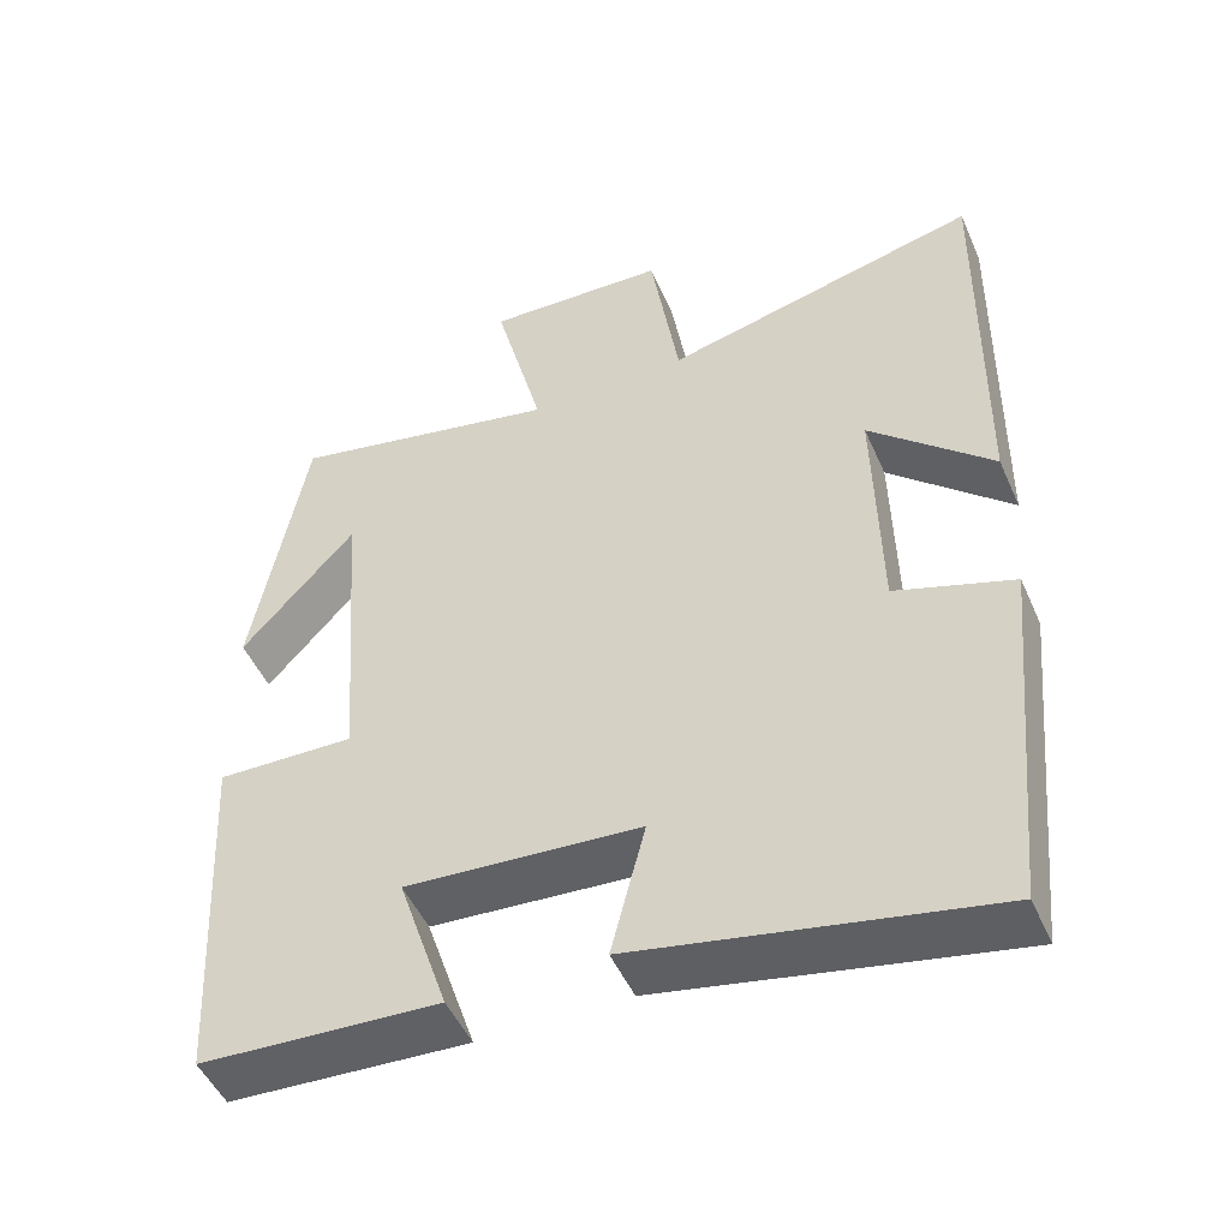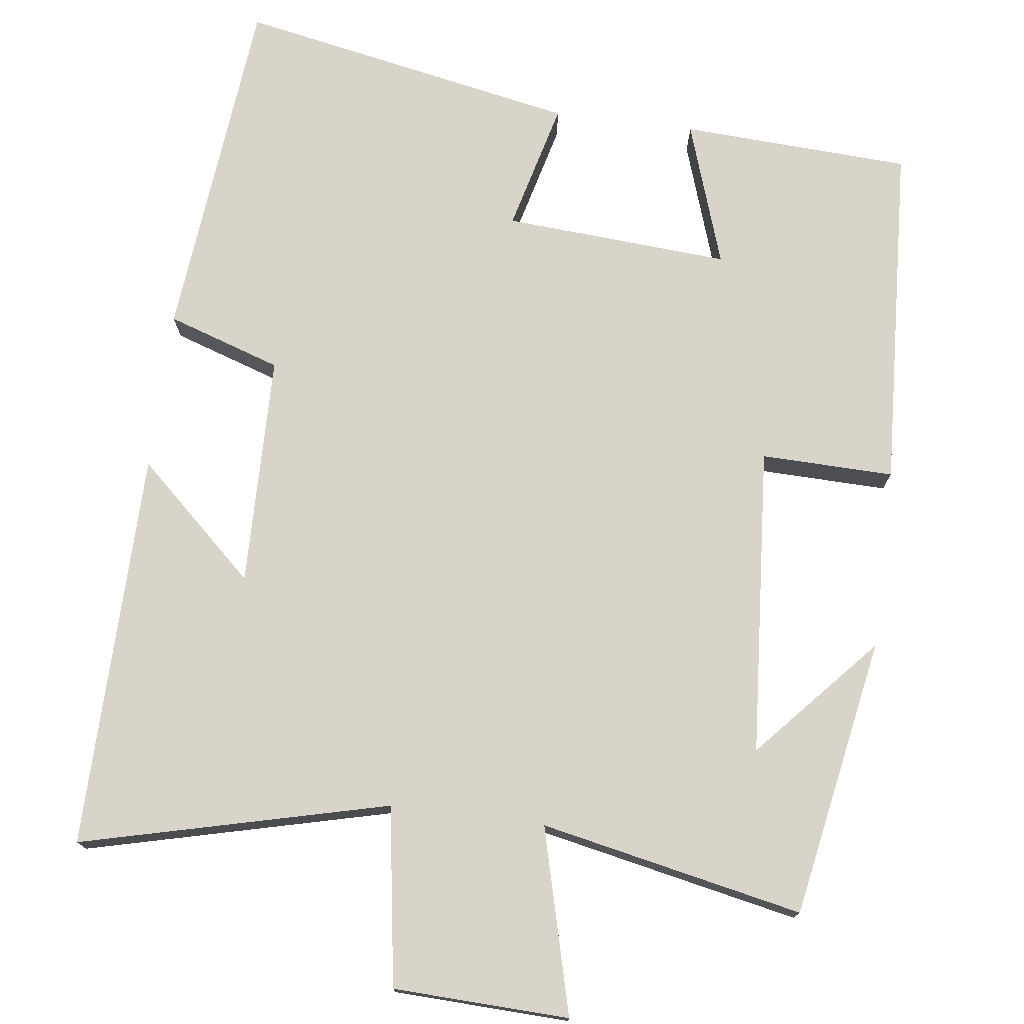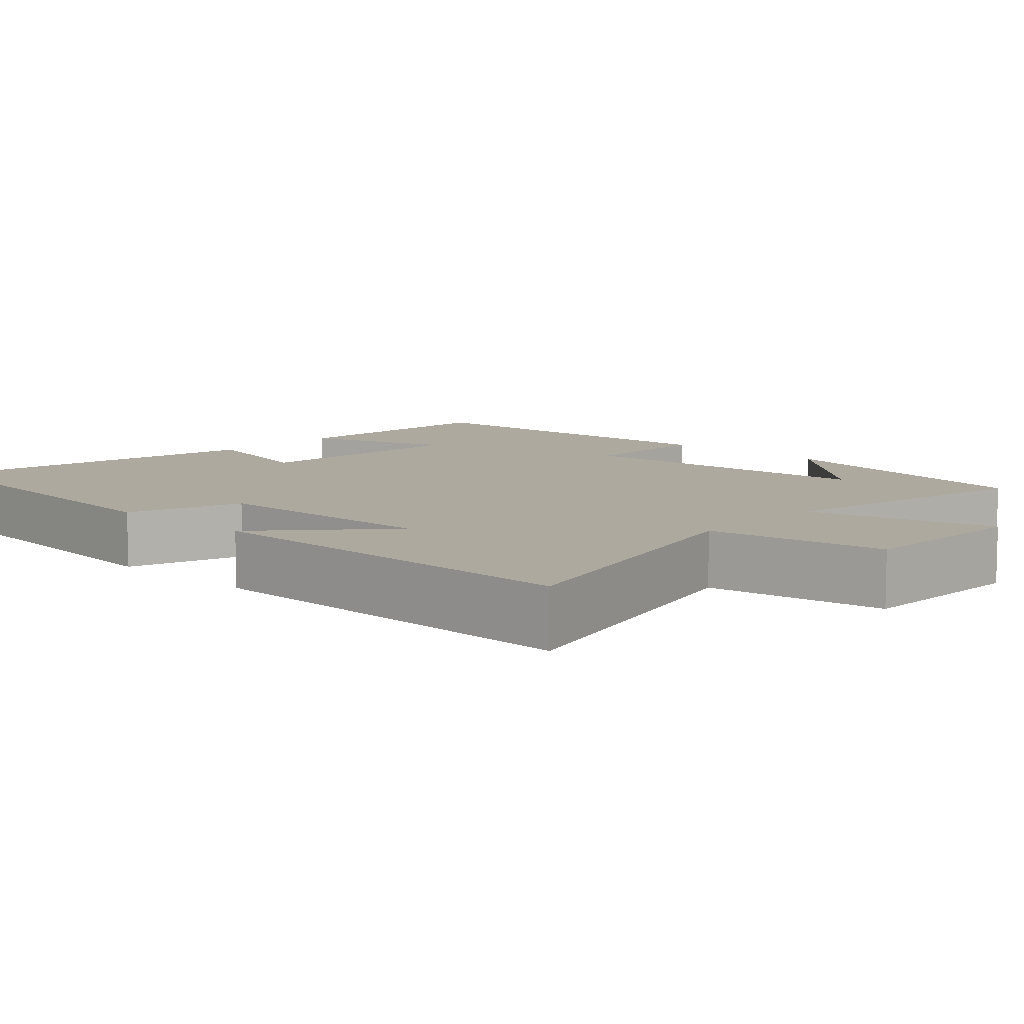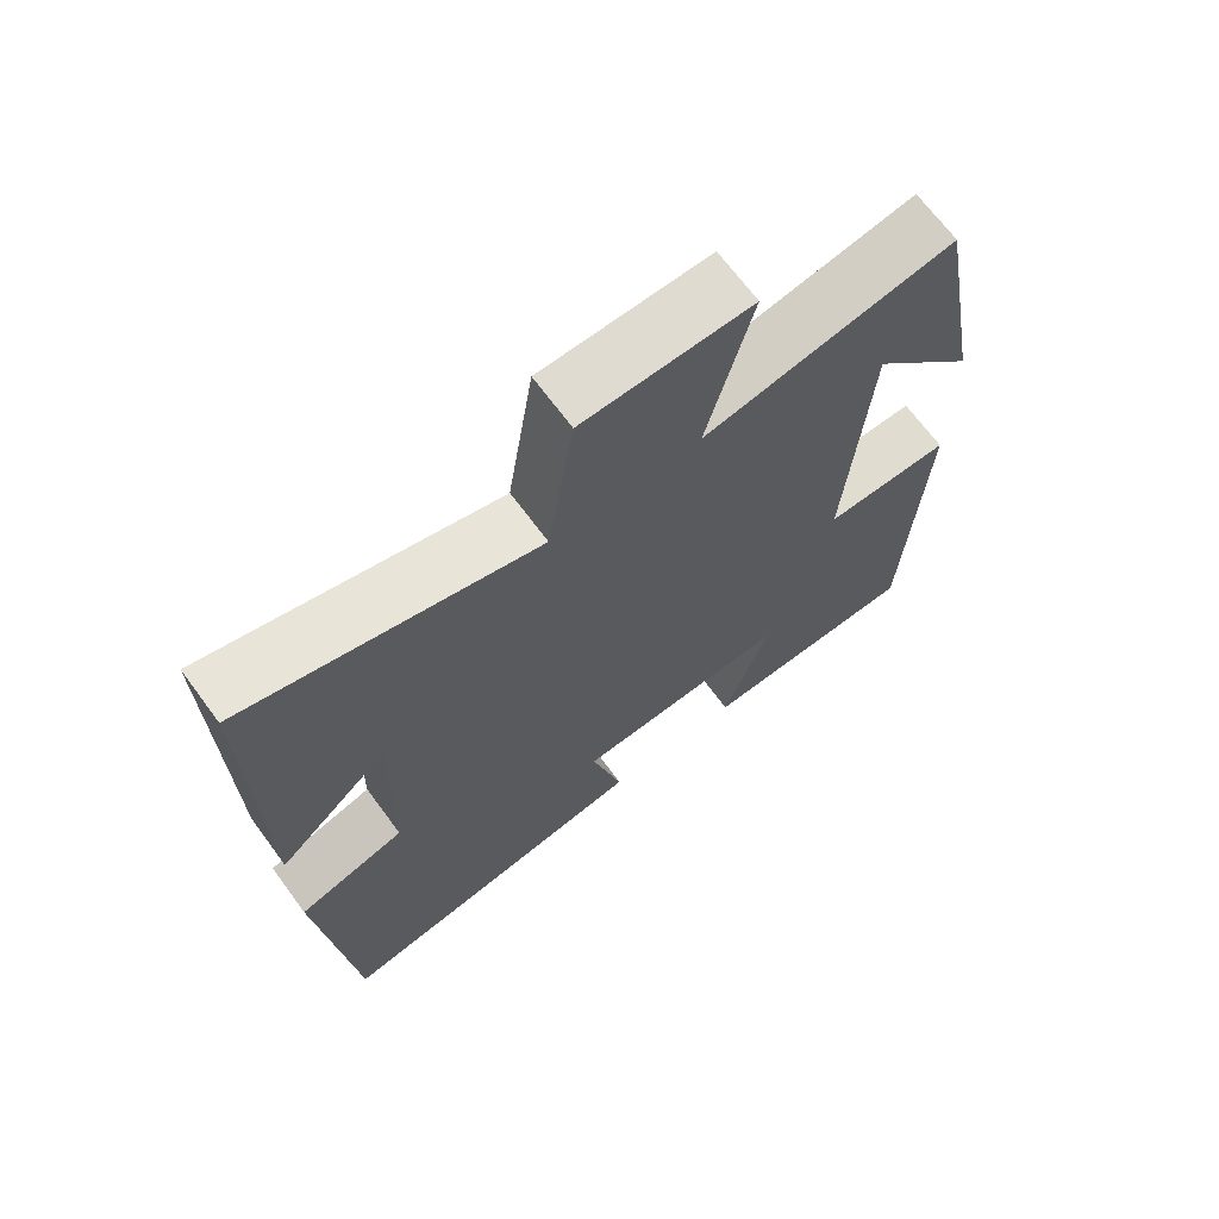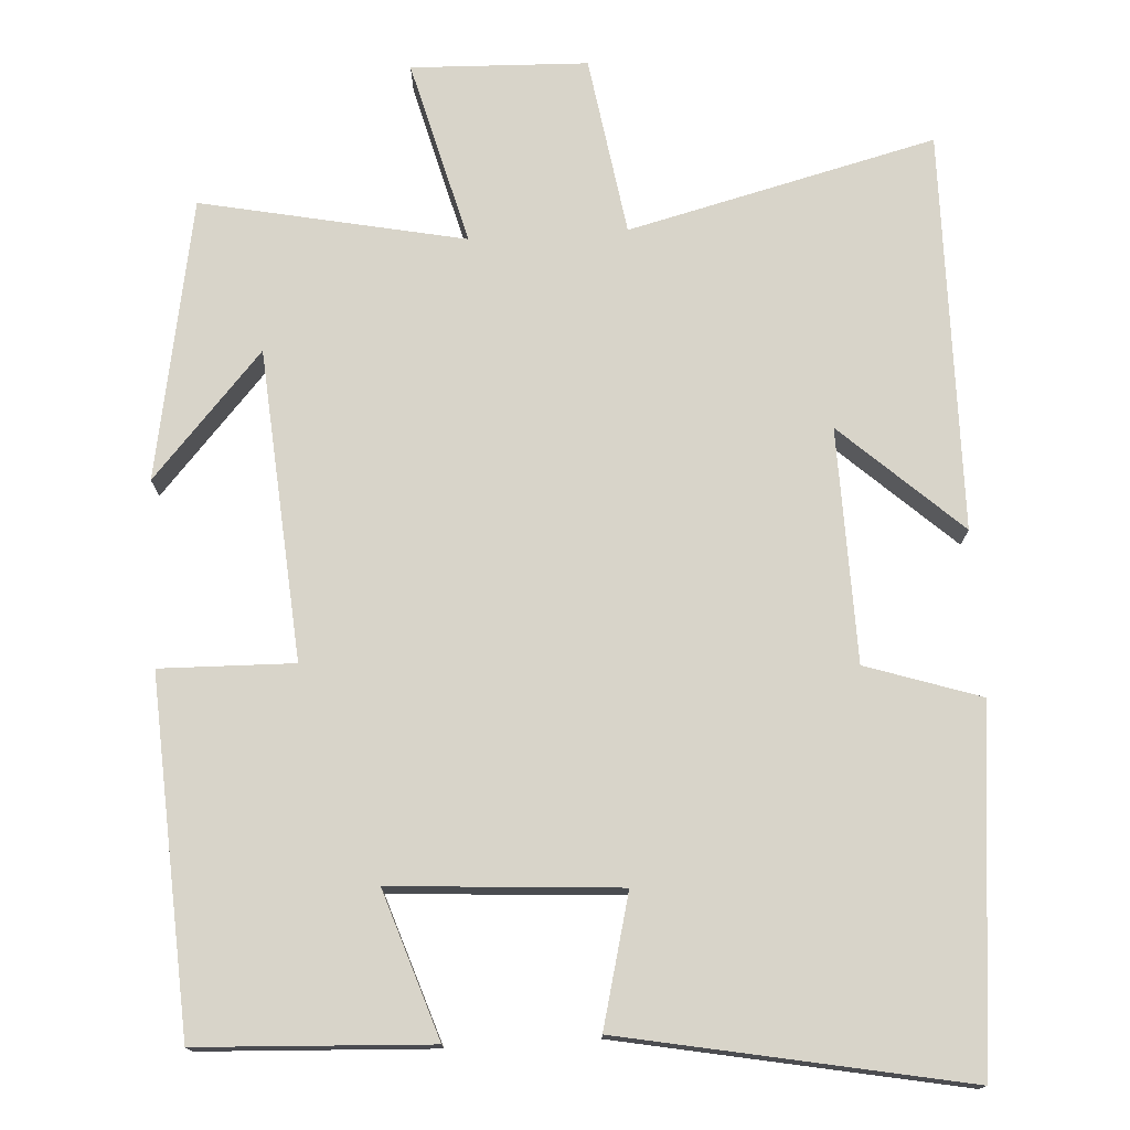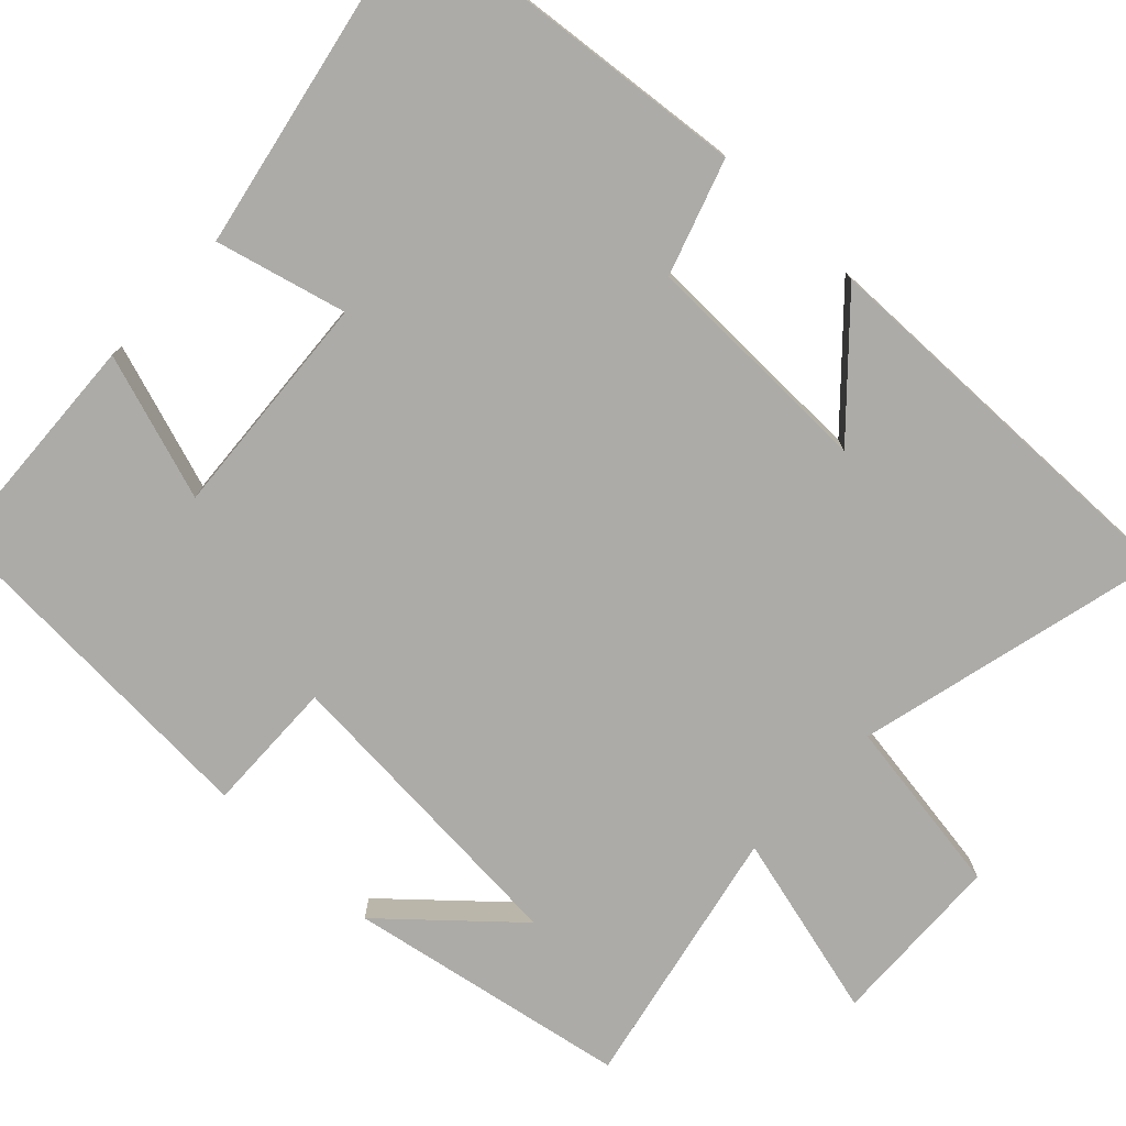
<metadata>
{"format":"obj","ext":"obj","renderer":"f3d","projection":"perspective","resolution":1024,"background":"white","views":[{"elev":-49.2,"azim":-156.7,"up":"+Z"},{"elev":75.0,"azim":7.3,"up":"+Y"},{"elev":9.0,"azim":-47.1,"up":"+Y"},{"elev":68.4,"azim":-36.4,"up":"+Z"},{"elev":75.4,"azim":176.5,"up":"+Y"},{"elev":-76.4,"azim":-133.4,"up":"+Y"}]}
</metadata>
<code>
v 0.475 0.07 -0.485
v 0.176 0.07 -0.5
v 0.239 0.07 -0.311
v -0.055 0.07 -0.331
v -0.012 0.07 -0.5
v -0.455 0.07 -0.586
v -0.5 0.07 -0.128
v -0.352 0.07 -0.079
v -0.346 0.07 0.223
v -0.5 0.07 0.082
v -0.507 0.07 0.599
v -0.109 0.07 0.5
v -0.073 0.07 0.732
v 0.155 0.07 0.74
v 0.093 0.07 0.5
v 0.434 0.07 0.57
v 0.5 0.07 0.207
v 0.357 0.07 0.367
v 0.327 0.07 -0.035
v 0.5 0.07 -0.031
v 0.475 0 -0.485
v 0.176 0 -0.5
v 0.239 0 -0.311
v -0.055 0 -0.331
v -0.012 0 -0.5
v -0.455 0 -0.586
v -0.5 0 -0.128
v -0.352 0 -0.079
v -0.346 0 0.223
v -0.5 0 0.082
v -0.507 0 0.599
v -0.109 0 0.5
v -0.073 0 0.732
v 0.155 0 0.74
v 0.093 0 0.5
v 0.434 0 0.57
v 0.5 0 0.207
v 0.357 0 0.367
v 0.327 0 -0.035
v 0.5 0 -0.031
f 19 20 1
f 16 17 18
f 15 16 18
f 15 18 19
f 12 13 14 15
f 12 15 19 1
f 9 10 11 12
f 8 9 12
f 6 7 8
f 5 6 8
f 4 5 8
f 3 4 8 12
f 1 2 3
f 1 3 12
f 21 40 39
f 38 37 36
f 38 36 35
f 39 38 35
f 35 34 33 32
f 21 39 35 32
f 32 31 30 29
f 32 29 28
f 28 27 26
f 28 26 25
f 28 25 24
f 32 28 24 23
f 23 22 21
f 32 23 21
f 1 21 22 2
f 2 22 23 3
f 3 23 24 4
f 4 24 25 5
f 5 25 26 6
f 6 26 27 7
f 7 27 28 8
f 8 28 29 9
f 9 29 30 10
f 10 30 31 11
f 11 31 32 12
f 12 32 33 13
f 13 33 34 14
f 14 34 35 15
f 15 35 36 16
f 16 36 37 17
f 17 37 38 18
f 18 38 39 19
f 19 39 40 20
f 20 40 21 1

</code>
